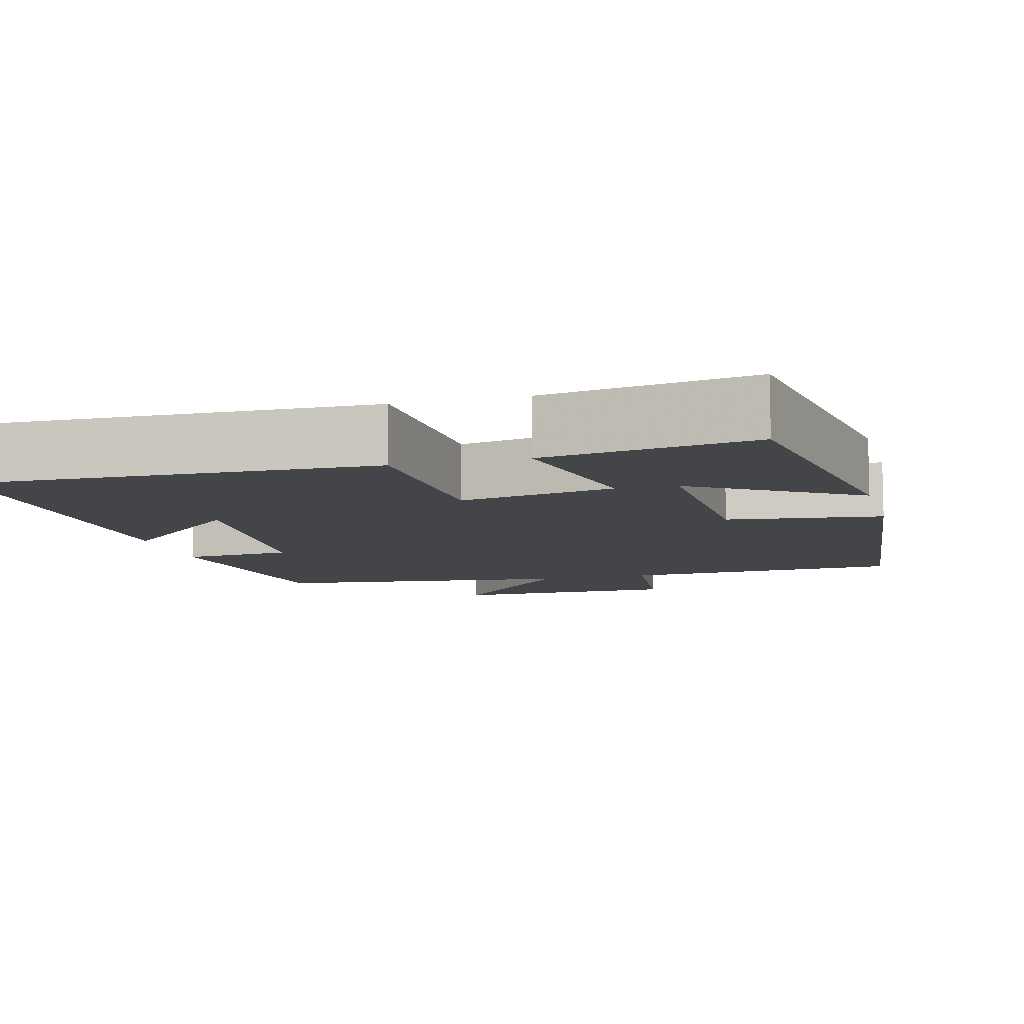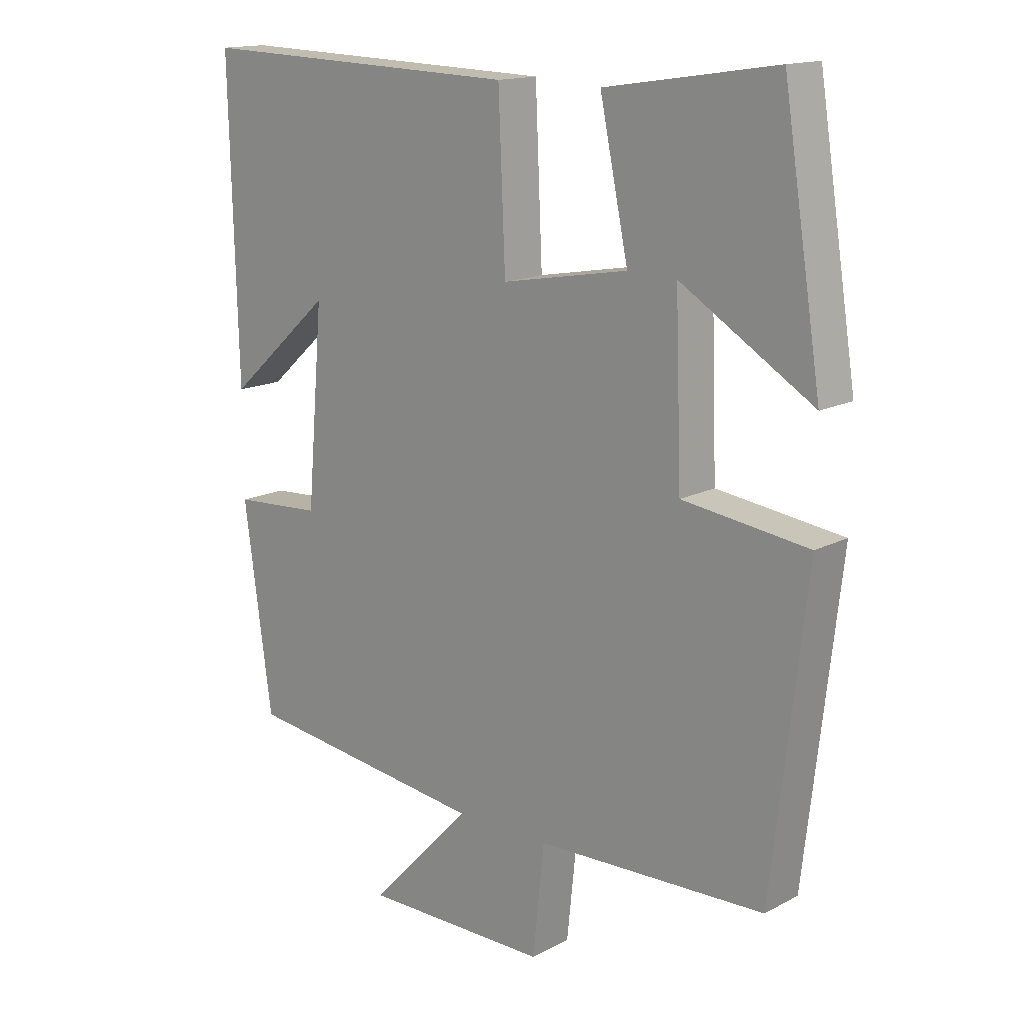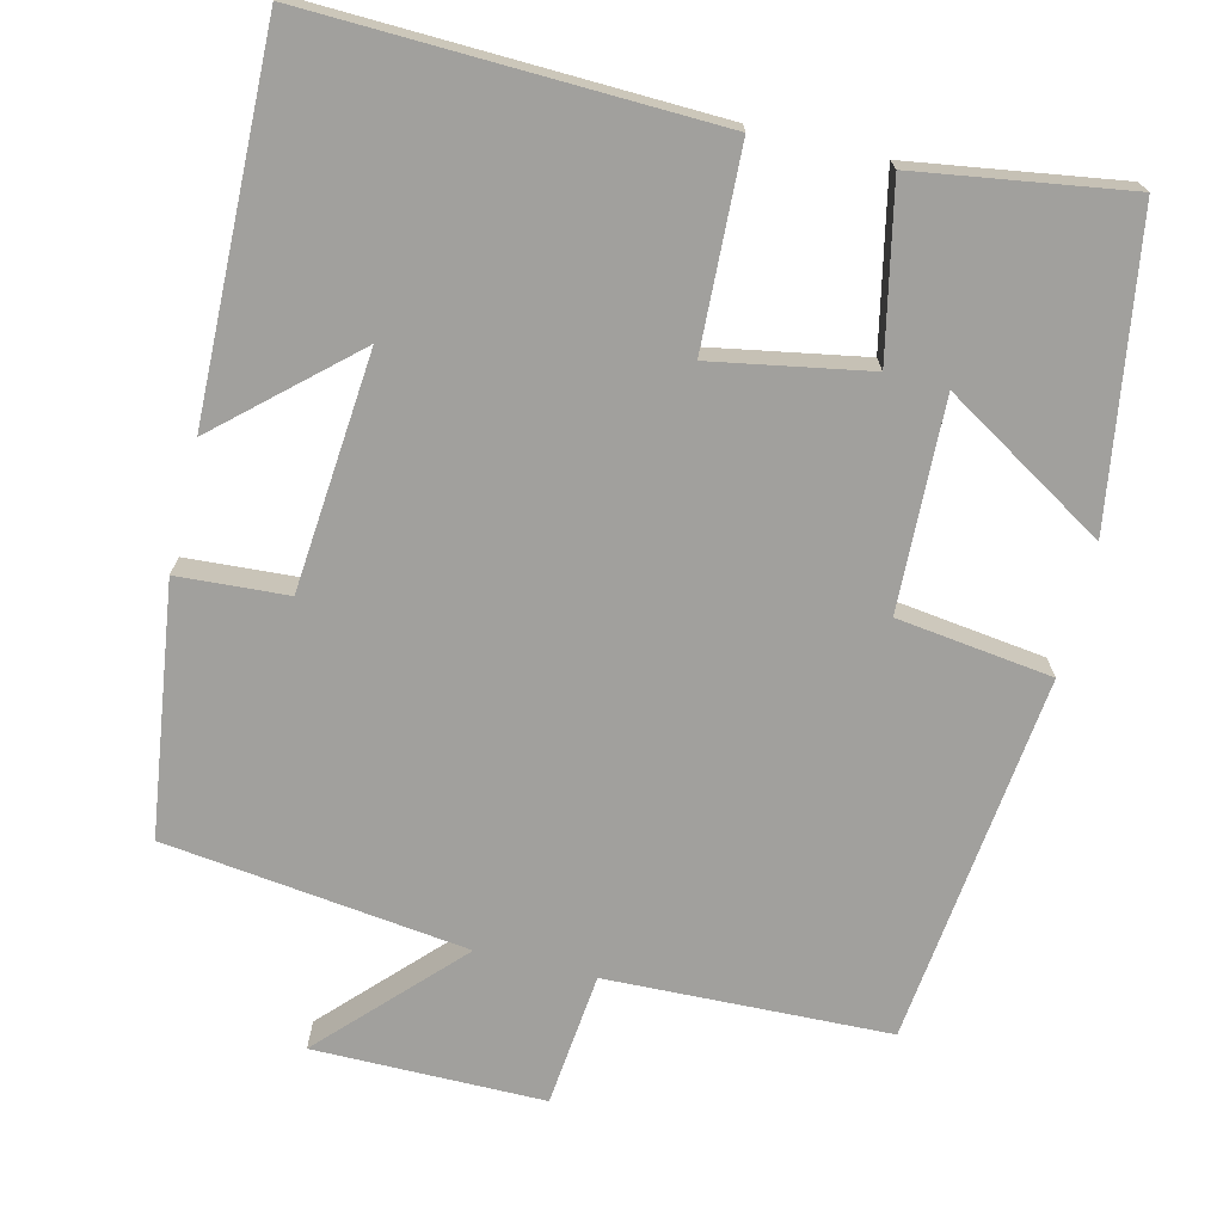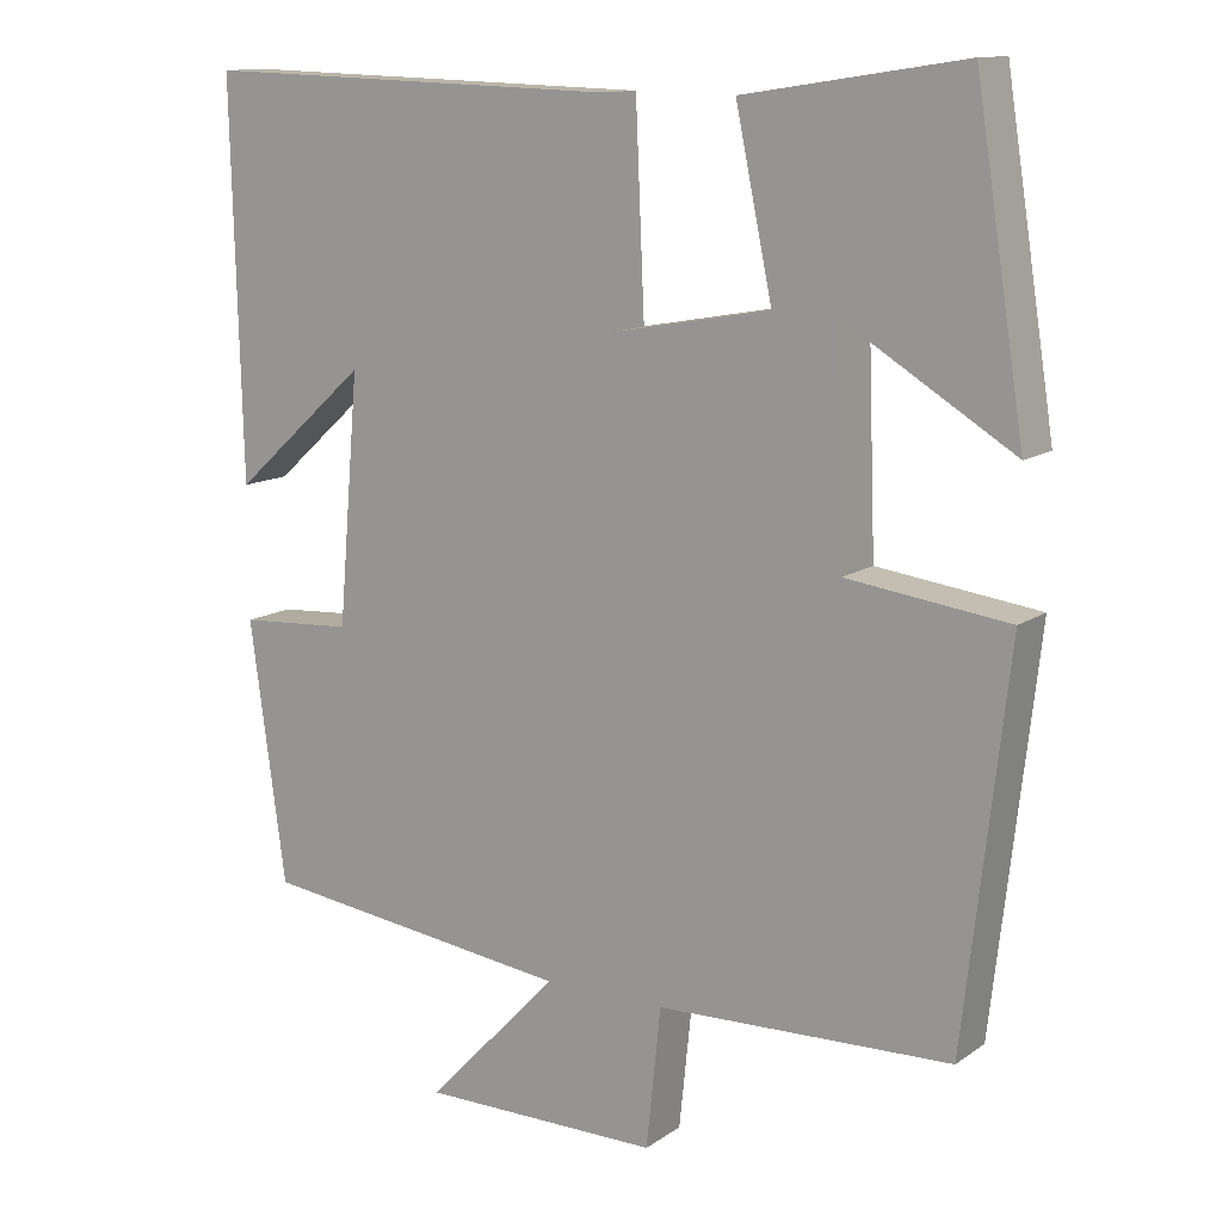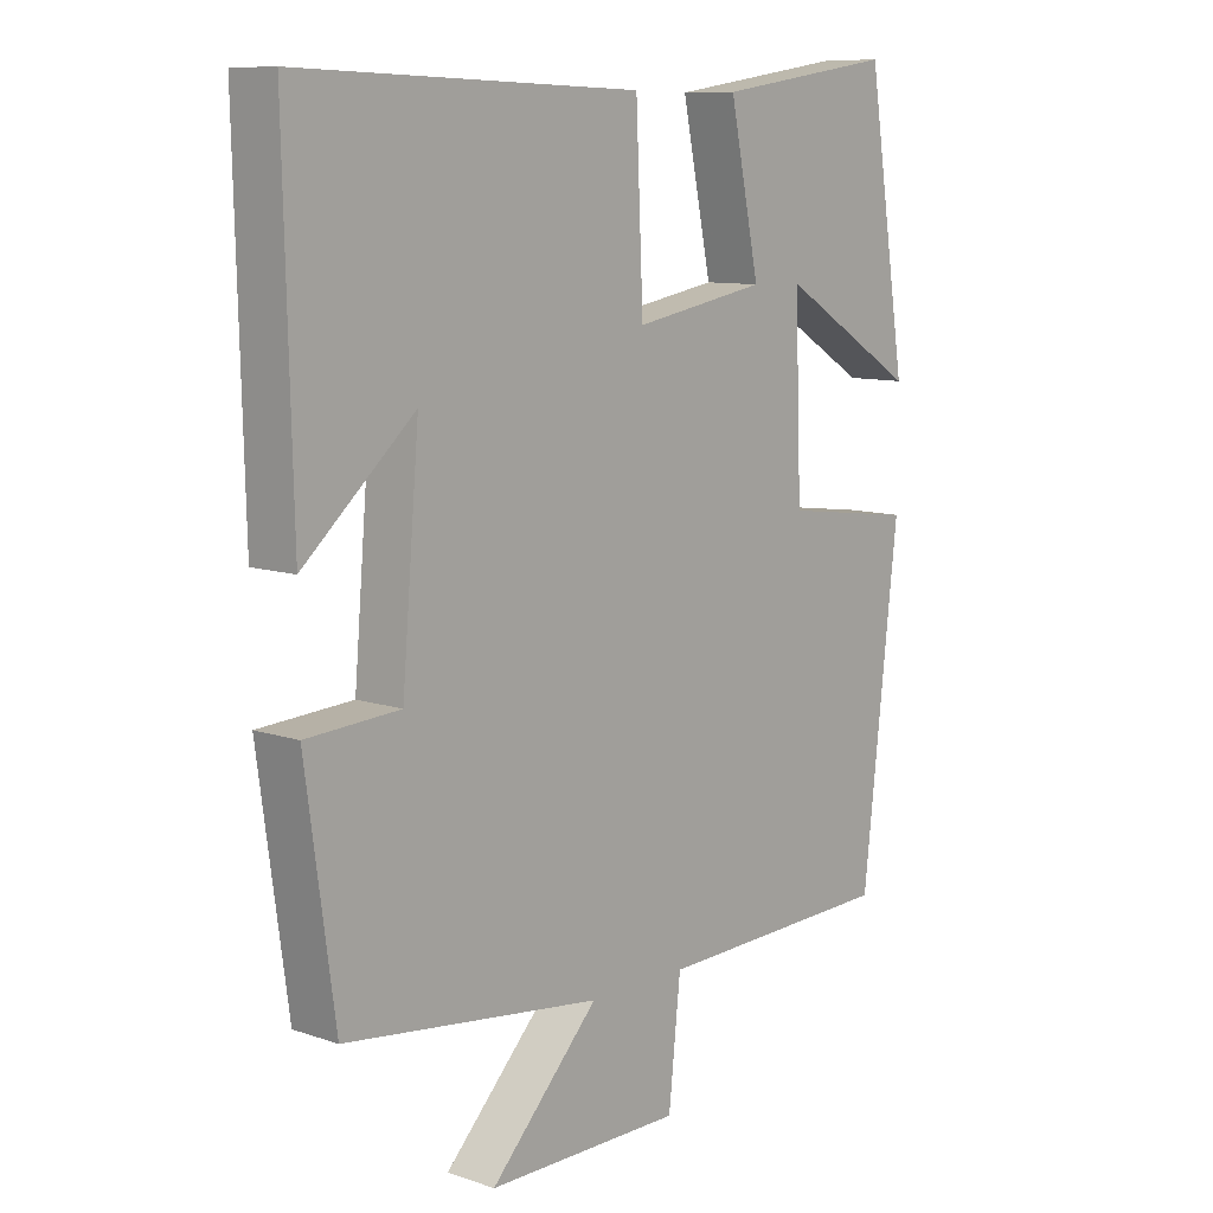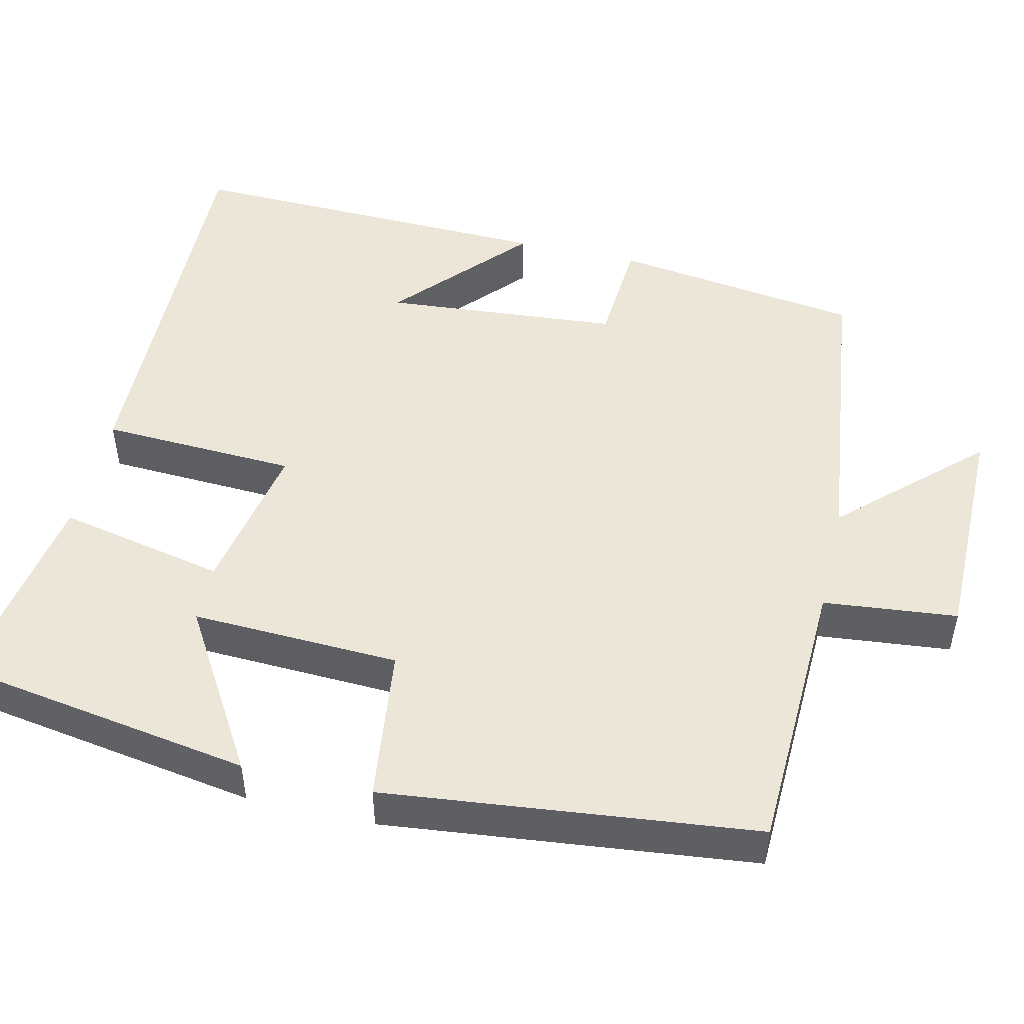
<metadata>
{"format":"obj","ext":"obj","renderer":"f3d","projection":"perspective","resolution":1024,"background":"white","views":[{"elev":-9.1,"azim":15.1,"up":"+Y"},{"elev":15.2,"azim":42.3,"up":"+Z"},{"elev":-71.7,"azim":-13.7,"up":"+Y"},{"elev":12.5,"azim":33.3,"up":"+Z"},{"elev":9.8,"azim":-48.8,"up":"+Z"},{"elev":48.8,"azim":103.3,"up":"+Y"}]}
</metadata>
<code>
v -0.512 0.07 0.516
v 0.003 0.07 0.5
v 0.014 0.07 0.248
v 0.214 0.07 0.284
v 0.169 0.07 0.5
v 0.439 0.07 0.541
v 0.5 0.07 0.154
v 0.291 0.07 0.282
v 0.301 0.07 0.014
v 0.5 0.07 -0.012
v 0.446 0.07 -0.488
v 0.083 0.07 -0.5
v 0.065 0.07 -0.672
v -0.231 0.07 -0.672
v -0.067 0.07 -0.5
v -0.456 0.07 -0.451
v -0.5 0.07 -0.13
v -0.359 0.07 -0.121
v -0.333 0.07 0.183
v -0.5 0.07 0.034
v -0.512 0 0.516
v 0.003 0 0.5
v 0.014 0 0.248
v 0.214 0 0.284
v 0.169 0 0.5
v 0.439 0 0.541
v 0.5 0 0.154
v 0.291 0 0.282
v 0.301 0 0.014
v 0.5 0 -0.012
v 0.446 0 -0.488
v 0.083 0 -0.5
v 0.065 0 -0.672
v -0.231 0 -0.672
v -0.067 0 -0.5
v -0.456 0 -0.451
v -0.5 0 -0.13
v -0.359 0 -0.121
v -0.333 0 0.183
v -0.5 0 0.034
f 19 20 1 2
f 18 19 2 3
f 15 16 17 18
f 15 18 3 4
f 12 13 14 15
f 11 12 15
f 10 11 15
f 9 10 15
f 8 9 15 4
f 5 6 7 8
f 4 5 8
f 22 21 40 39
f 23 22 39 38
f 38 37 36 35
f 24 23 38 35
f 35 34 33 32
f 35 32 31
f 35 31 30
f 35 30 29
f 24 35 29 28
f 28 27 26 25
f 28 25 24
f 1 21 22 2
f 2 22 23 3
f 3 23 24 4
f 4 24 25 5
f 5 25 26 6
f 6 26 27 7
f 7 27 28 8
f 8 28 29 9
f 9 29 30 10
f 10 30 31 11
f 11 31 32 12
f 12 32 33 13
f 13 33 34 14
f 14 34 35 15
f 15 35 36 16
f 16 36 37 17
f 17 37 38 18
f 18 38 39 19
f 19 39 40 20
f 20 40 21 1

</code>
